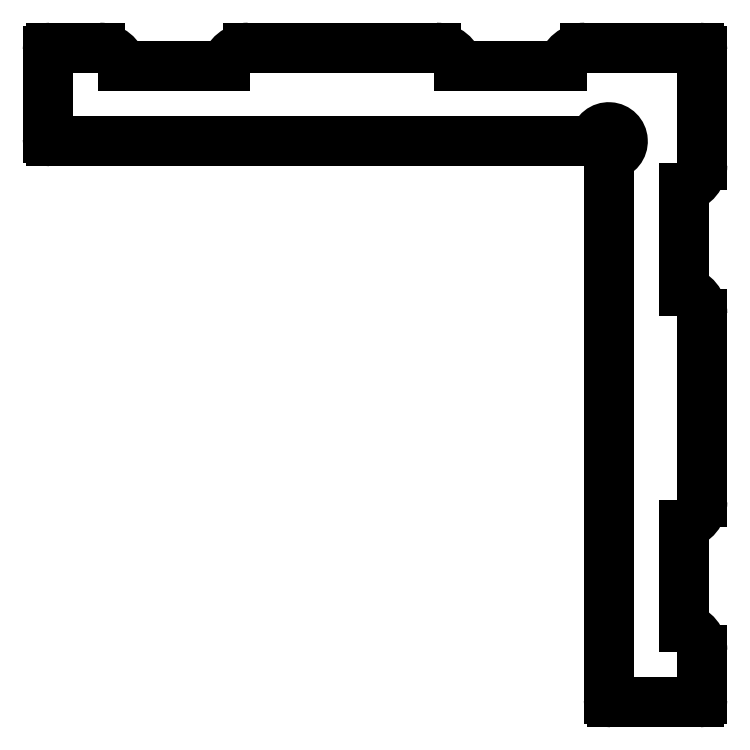
<metadata>
{"format":"dxf","ext":"dxf","renderer":"ezdxf+matplotlib","layout":"modelspace","background":"white","min_lineweight":24,"dpi":150}
</metadata>
<code>
0
SECTION
2
ENTITIES
0
LINE
8
0
10
234.7
20
673.1
30
0
11
240.2
21
673.1
31
0
0
ARC
8
0
10
232.2
20
672.6
30
0
40
2.5
50
11.54
51
90
0
LINE
8
0
10
245.7
20
673.1
30
0
11
240.2
21
673.1
31
0
0
LINE
8
0
10
232.2
20
675.1
30
0
11
212.1
21
675.1
31
0
0
ARC
8
0
10
248.1
20
672.6
30
0
40
2.5
50
90
51
168.5
0
ARC
8
0
10
212.1
20
672.6
30
0
40
2.5
50
90
51
168.5
0
LINE
8
0
10
260.4
20
675.1
30
0
11
248.1
21
675.1
31
0
0
LINE
8
0
10
209.7
20
673.1
30
0
11
204.2
21
673.1
31
0
0
ARC
8
0
10
260.4
20
674.8
30
0
40
0.3
50
0
51
90
0
LINE
8
0
10
198.7
20
673.1
30
0
11
204.2
21
673.1
31
0
0
LINE
8
0
10
260.7
20
662.6
30
0
11
260.7
21
674.8
31
0
0
ARC
8
0
10
196.2
20
672.6
30
0
40
2.5
50
11.54
51
90
0
ARC
8
0
10
258.2
20
662.6
30
0
40
2.5
50
281.5
51
0
0
LINE
8
0
10
196.2
20
675.1
30
0
11
191
21
675.1
31
0
0
LINE
8
0
10
258.7
20
660.1
30
0
11
258.7
21
654.6
31
0
0
ARC
8
0
10
191
20
674.8
30
0
40
0.3
50
90
51
180
0
LINE
8
0
10
258.7
20
649.1
30
0
11
258.7
21
654.6
31
0
0
LINE
8
0
10
190.7
20
674.8
30
0
11
190.7
21
665.4
31
0
0
ARC
8
0
10
258.2
20
646.7
30
0
40
2.5
50
0
51
78.46
0
ARC
8
0
10
191
20
665.4
30
0
40
0.3
50
180
51
270
0
LINE
8
0
10
260.7
20
626.6
30
0
11
260.7
21
646.7
31
0
0
LINE
8
0
10
191
20
665.1
30
0
11
248.9
21
665.1
31
0
0
ARC
8
0
10
258.2
20
626.6
30
0
40
2.5
50
281.5
51
0
0
ARC
8
0
10
248.9
20
665.4
30
0
40
0.3
50
270
51
350.4
0
LINE
8
0
10
258.7
20
624.1
30
0
11
258.7
21
618.6
31
0
0
ARC
8
0
10
250.7
20
665.1
30
0
40
1.5
50
279.6
51
170.4
0
LINE
8
0
10
258.7
20
613.1
30
0
11
258.7
21
618.6
31
0
0
ARC
8
0
10
251
20
663.4
30
0
40
0.3
50
99.59
51
180
0
ARC
8
0
10
258.2
20
610.7
30
0
40
2.5
50
360
51
78.46
0
LINE
8
0
10
250.7
20
605.4
30
0
11
250.7
21
663.4
31
0
0
LINE
8
0
10
260.7
20
605.4
30
0
11
260.7
21
610.7
31
0
0
ARC
8
0
10
251
20
605.4
30
0
40
0.3
50
180
51
270
0
ARC
8
0
10
260.4
20
605.4
30
0
40
0.3
50
270
51
0
0
LINE
8
0
10
251
20
605.1
30
0
11
260.4
21
605.1
31
0
0
ENDSEC
0
EOF

</code>
